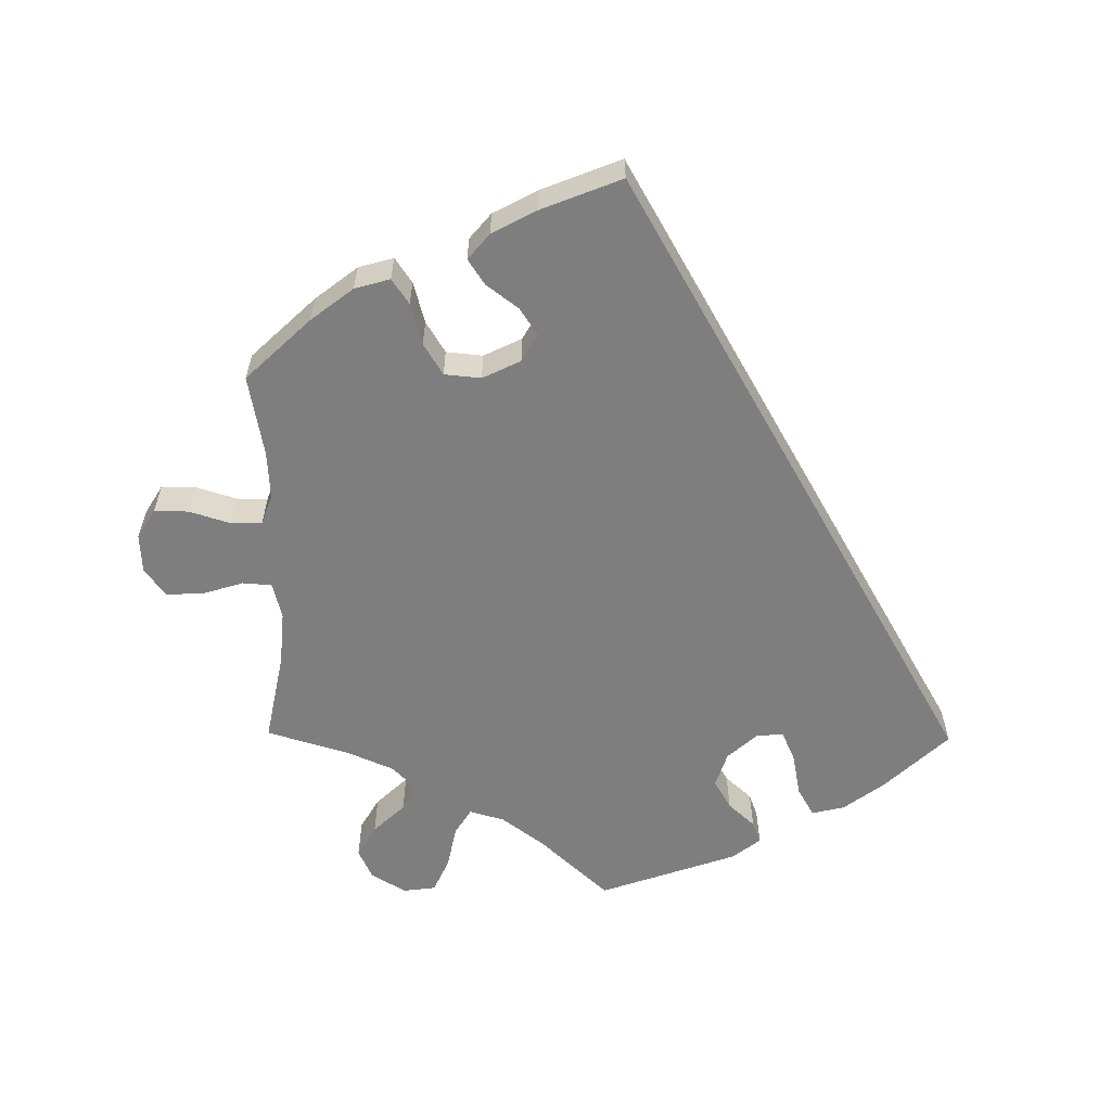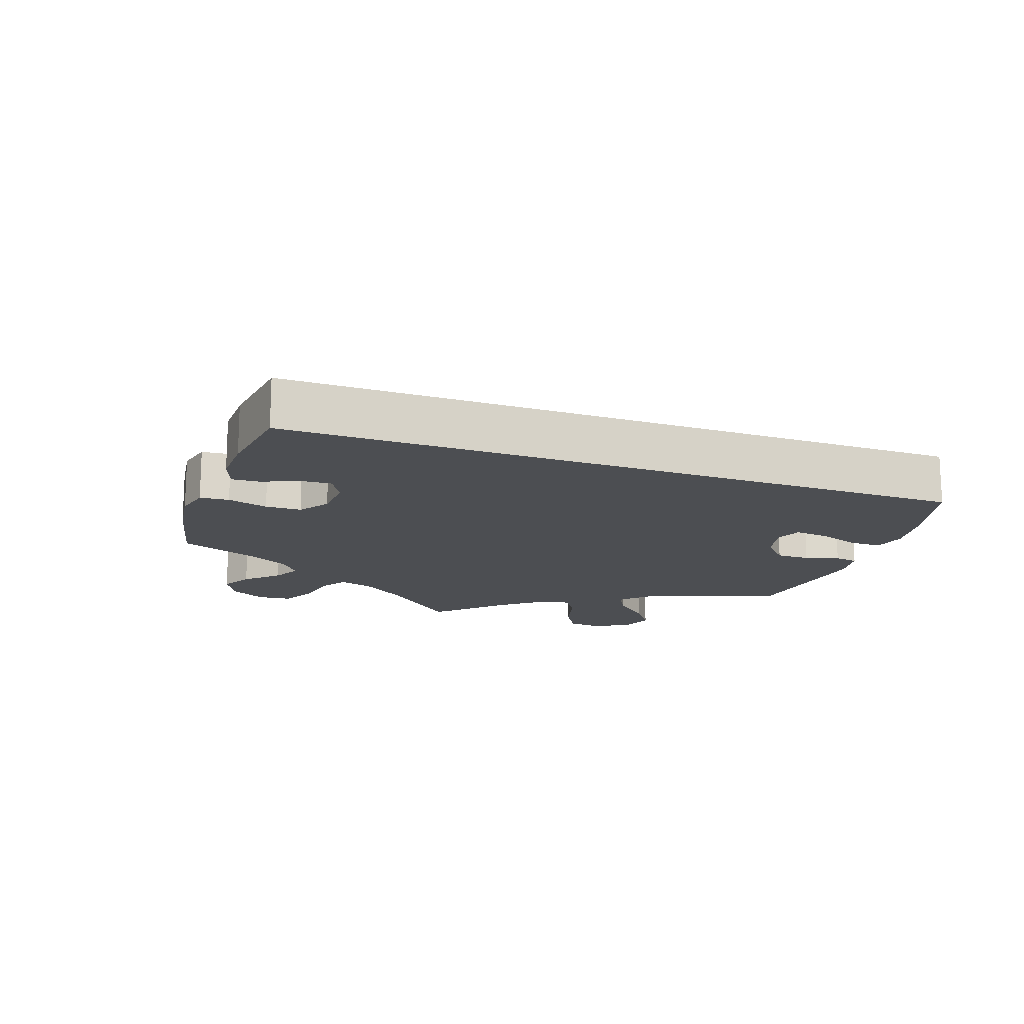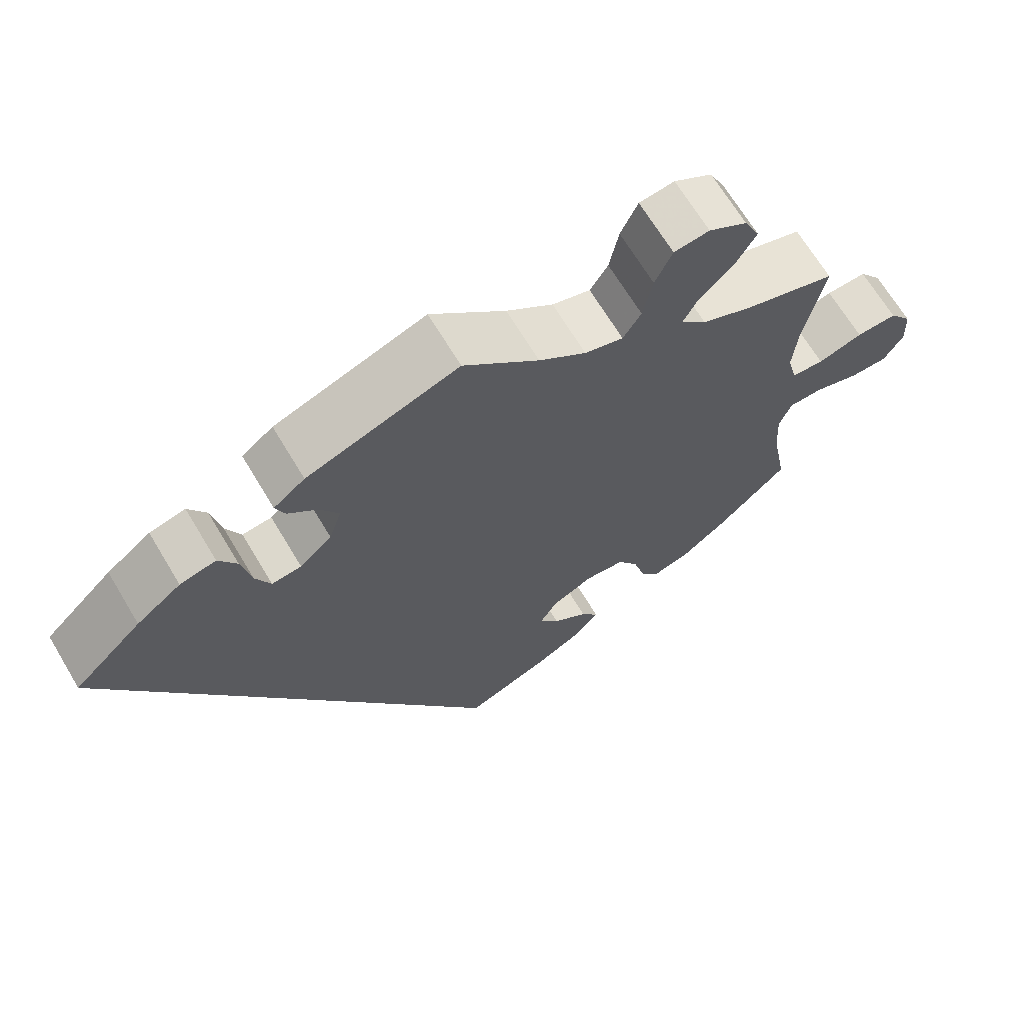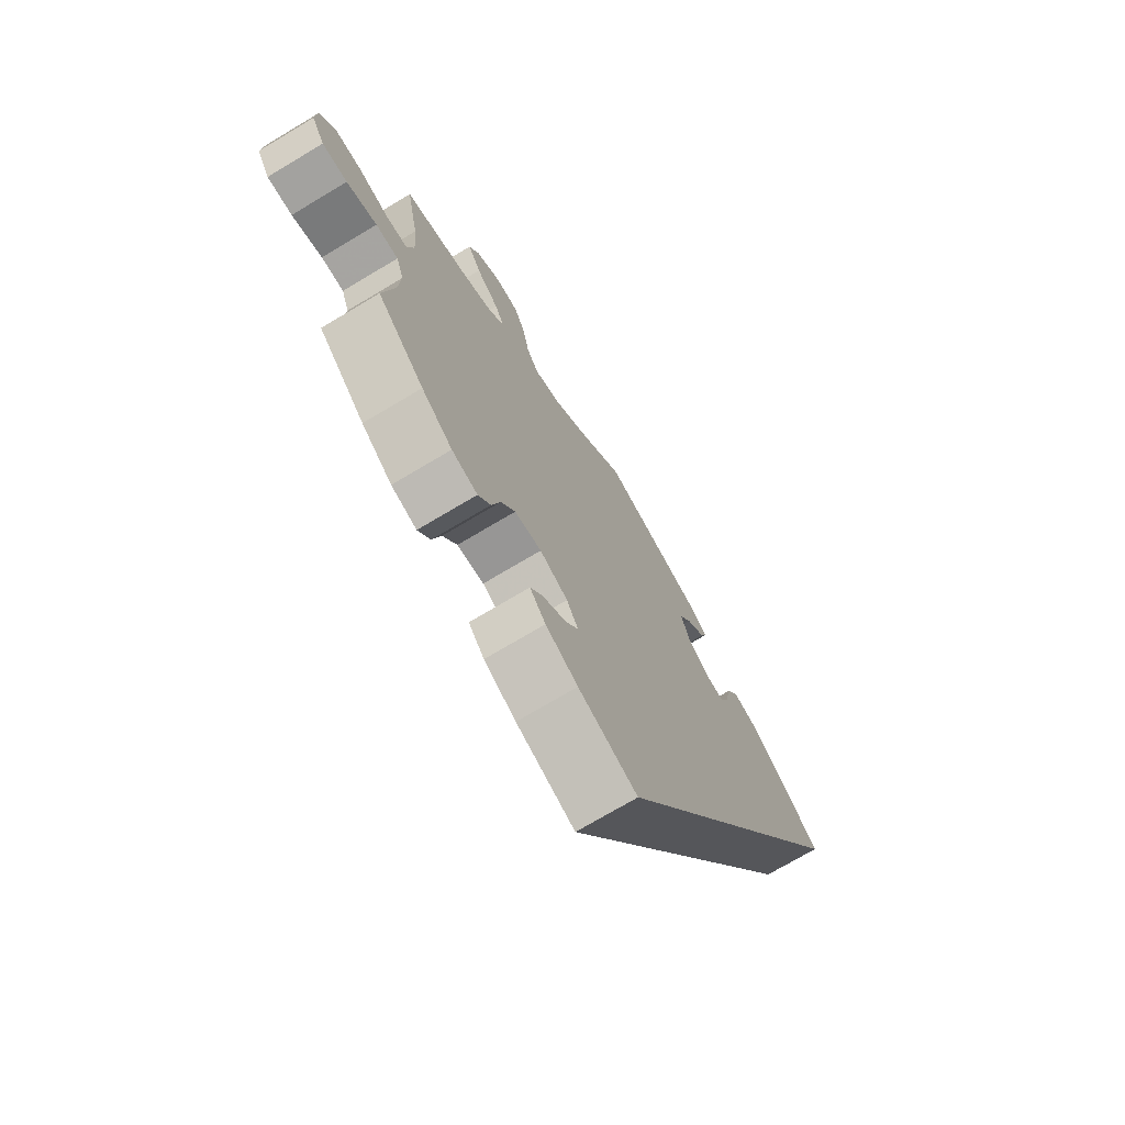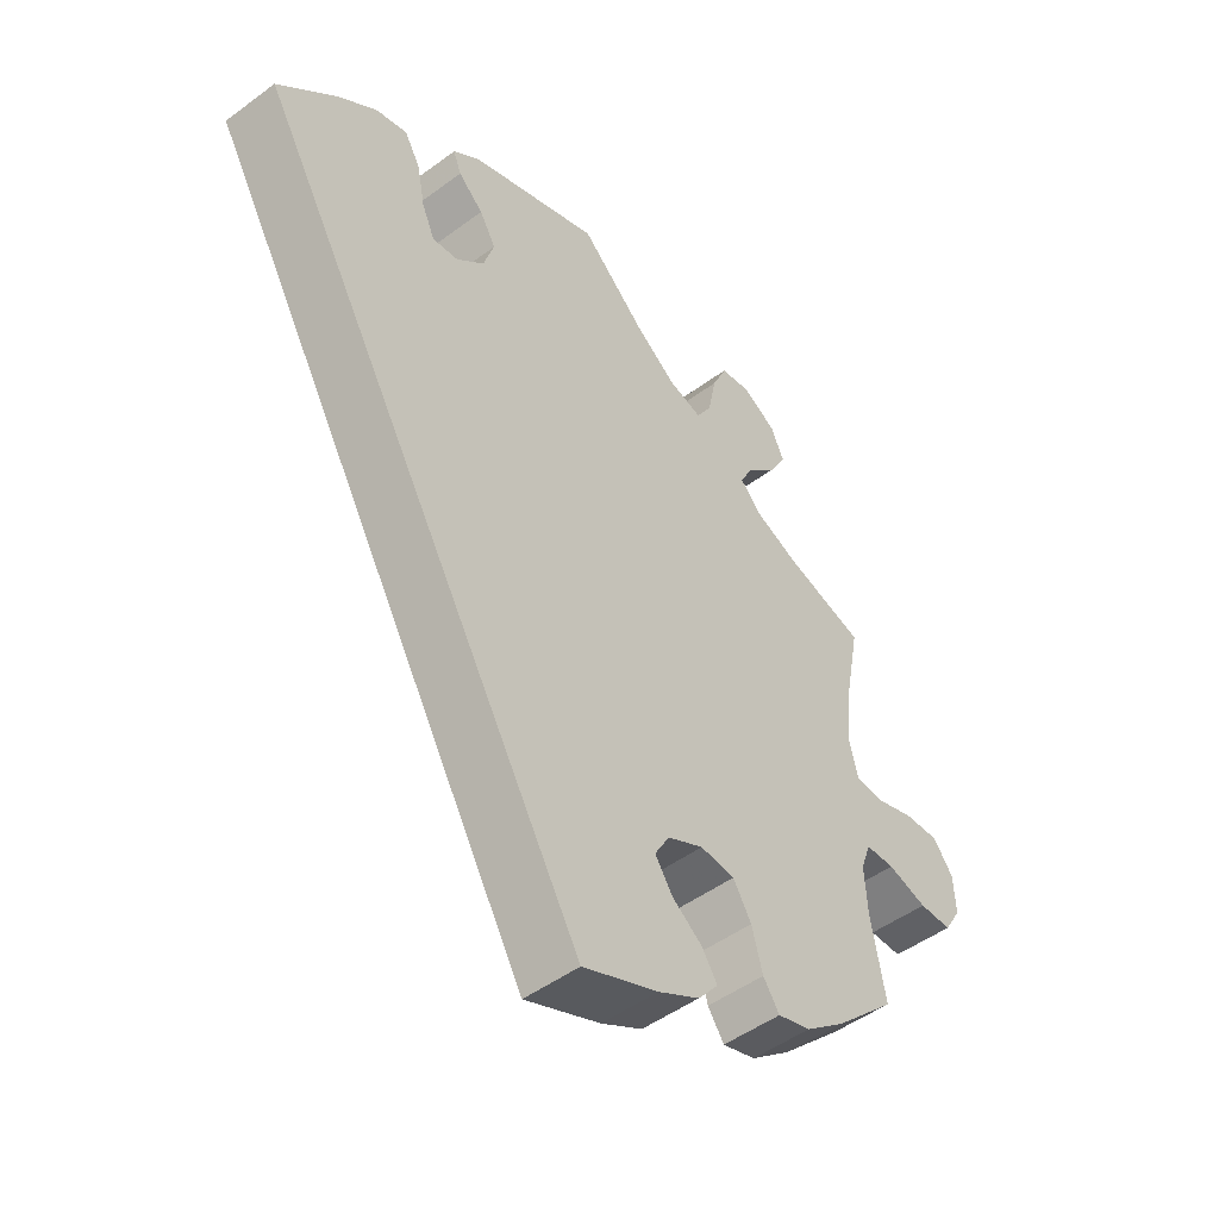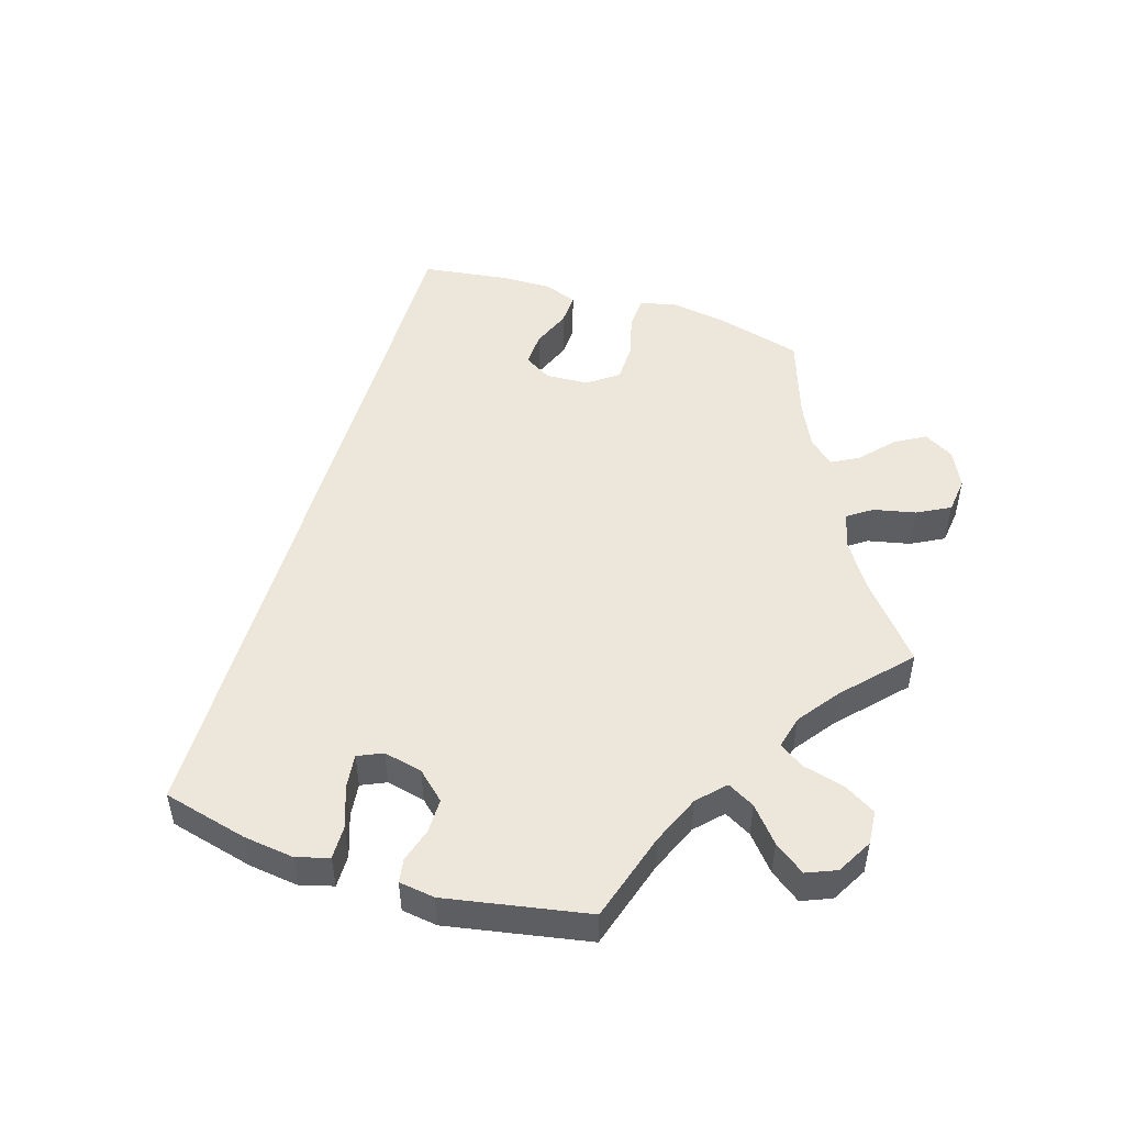
<metadata>
{"format":"obj","ext":"obj","renderer":"f3d","projection":"perspective","resolution":1024,"background":"white","views":[{"elev":-59.5,"azim":179.3,"up":"+Y"},{"elev":-16.9,"azim":-139.2,"up":"+Y"},{"elev":67.6,"azim":-30.9,"up":"+Z"},{"elev":-72.5,"azim":120.9,"up":"+Z"},{"elev":-48.4,"azim":-50.3,"up":"+Z"},{"elev":51.7,"azim":-12.6,"up":"+Y"}]}
</metadata>
<code>
v -0.413 0.07 0.372
v -0.356 0.07 0.415
v -0.31 0.07 0.426
v -0.287 0.07 0.386
v -0.275 0.07 0.325
v -0.256 0.07 0.282
v -0.218 0.07 0.286
v -0.177 0.07 0.323
v -0.161 0.07 0.373
v -0.185 0.07 0.414
v -0.222 0.07 0.448
v -0.234 0.07 0.479
v -0.194 0.07 0.51
v -0.001 0.07 0.578
v 0.095 0.07 0.489
v 0.155 0.07 0.444
v 0.204 0.07 0.43
v 0.227 0.07 0.467
v 0.239 0.07 0.528
v 0.261 0.07 0.576
v 0.306 0.07 0.582
v 0.355 0.07 0.553
v 0.375 0.07 0.51
v 0.349 0.07 0.465
v 0.305 0.07 0.423
v 0.286 0.07 0.386
v 0.319 0.07 0.352
v 0.384 0.07 0.324
v 0.5 0.07 0.289
v 0.475 0.07 0.161
v 0.469 0.07 0.086
v 0.482 0.07 0.035
v 0.523 0.07 0.032
v 0.58 0.07 0.05
v 0.632 0.07 0.052
v 0.661 0.07 0.013
v 0.664 0.07 -0.042
v 0.639 0.07 -0.083
v 0.591 0.07 -0.083
v 0.533 0.07 -0.065
v 0.49 0.07 -0.066
v 0.475 0.07 -0.108
v 0.479 0.07 -0.175
v 0.5 0.07 -0.289
v 0.41 0.07 -0.375
v 0.351 0.07 -0.421
v 0.302 0.07 -0.435
v 0.278 0.07 -0.4
v 0.262 0.07 -0.342
v 0.235 0.07 -0.298
v 0.184 0.07 -0.293
v 0.131 0.07 -0.319
v 0.109 0.07 -0.357
v 0.134 0.07 -0.395
v 0.179 0.07 -0.429
v 0.202 0.07 -0.464
v 0.172 0.07 -0.5
v 0.111 0.07 -0.533
v -0.001 0.07 -0.578
v -0.501 0.07 0.288
v -0.413 0 0.372
v -0.356 0 0.415
v -0.31 0 0.426
v -0.287 0 0.386
v -0.275 0 0.325
v -0.256 0 0.282
v -0.218 0 0.286
v -0.177 0 0.323
v -0.161 0 0.373
v -0.185 0 0.414
v -0.222 0 0.448
v -0.234 0 0.479
v -0.194 0 0.51
v -0.001 0 0.578
v 0.095 0 0.489
v 0.155 0 0.444
v 0.204 0 0.43
v 0.227 0 0.467
v 0.239 0 0.528
v 0.261 0 0.576
v 0.306 0 0.582
v 0.355 0 0.553
v 0.375 0 0.51
v 0.349 0 0.465
v 0.305 0 0.423
v 0.286 0 0.386
v 0.319 0 0.352
v 0.384 0 0.324
v 0.5 0 0.289
v 0.475 0 0.161
v 0.469 0 0.086
v 0.482 0 0.035
v 0.523 0 0.032
v 0.58 0 0.05
v 0.632 0 0.052
v 0.661 0 0.013
v 0.664 0 -0.042
v 0.639 0 -0.083
v 0.591 0 -0.083
v 0.533 0 -0.065
v 0.49 0 -0.066
v 0.475 0 -0.108
v 0.479 0 -0.175
v 0.5 0 -0.289
v 0.41 0 -0.375
v 0.351 0 -0.421
v 0.302 0 -0.435
v 0.278 0 -0.4
v 0.262 0 -0.342
v 0.235 0 -0.298
v 0.184 0 -0.293
v 0.131 0 -0.319
v 0.109 0 -0.357
v 0.134 0 -0.395
v 0.179 0 -0.429
v 0.202 0 -0.464
v 0.172 0 -0.5
v 0.111 0 -0.533
v -0.001 0 -0.578
v -0.501 0 0.288
f 54 55 56 57
f 53 54 57 58
f 46 47 48 49
f 46 49 50
f 43 44 45 46
f 42 43 46 50
f 41 42 50 51
f 37 38 39 40
f 37 40 41
f 36 37 41
f 33 34 35 36
f 32 33 36 41
f 31 32 41 51
f 28 29 30
f 27 28 30 31
f 26 27 31 51
f 22 23 24 25
f 22 25 26
f 21 22 26
f 18 19 20 21
f 17 18 21 26
f 16 17 26 51
f 12 13 14 15
f 10 11 12 15
f 9 10 15 16
f 8 9 16 51
f 2 3 4 5
f 2 5 6
f 1 2 6
f 60 1 6
f 53 58 59 60
f 52 53 60 6
f 7 8 51 52
f 6 7 52
f 117 116 115 114
f 118 117 114 113
f 109 108 107 106
f 110 109 106
f 106 105 104 103
f 110 106 103 102
f 111 110 102 101
f 100 99 98 97
f 101 100 97
f 101 97 96
f 96 95 94 93
f 101 96 93 92
f 111 101 92 91
f 90 89 88
f 91 90 88 87
f 111 91 87 86
f 85 84 83 82
f 86 85 82
f 86 82 81
f 81 80 79 78
f 86 81 78 77
f 111 86 77 76
f 75 74 73 72
f 75 72 71 70
f 76 75 70 69
f 111 76 69 68
f 65 64 63 62
f 66 65 62
f 66 62 61
f 66 61 120
f 120 119 118 113
f 66 120 113 112
f 112 111 68 67
f 112 67 66
f 1 61 62 2
f 2 62 63 3
f 3 63 64 4
f 4 64 65 5
f 5 65 66 6
f 6 66 67 7
f 7 67 68 8
f 8 68 69 9
f 9 69 70 10
f 10 70 71 11
f 11 71 72 12
f 12 72 73 13
f 13 73 74 14
f 14 74 75 15
f 15 75 76 16
f 16 76 77 17
f 17 77 78 18
f 18 78 79 19
f 19 79 80 20
f 20 80 81 21
f 21 81 82 22
f 22 82 83 23
f 23 83 84 24
f 24 84 85 25
f 25 85 86 26
f 26 86 87 27
f 27 87 88 28
f 28 88 89 29
f 29 89 90 30
f 30 90 91 31
f 31 91 92 32
f 32 92 93 33
f 33 93 94 34
f 34 94 95 35
f 35 95 96 36
f 36 96 97 37
f 37 97 98 38
f 38 98 99 39
f 39 99 100 40
f 40 100 101 41
f 41 101 102 42
f 42 102 103 43
f 43 103 104 44
f 44 104 105 45
f 45 105 106 46
f 46 106 107 47
f 47 107 108 48
f 48 108 109 49
f 49 109 110 50
f 50 110 111 51
f 51 111 112 52
f 52 112 113 53
f 53 113 114 54
f 54 114 115 55
f 55 115 116 56
f 56 116 117 57
f 57 117 118 58
f 58 118 119 59
f 59 119 120 60
f 60 120 61 1

</code>
